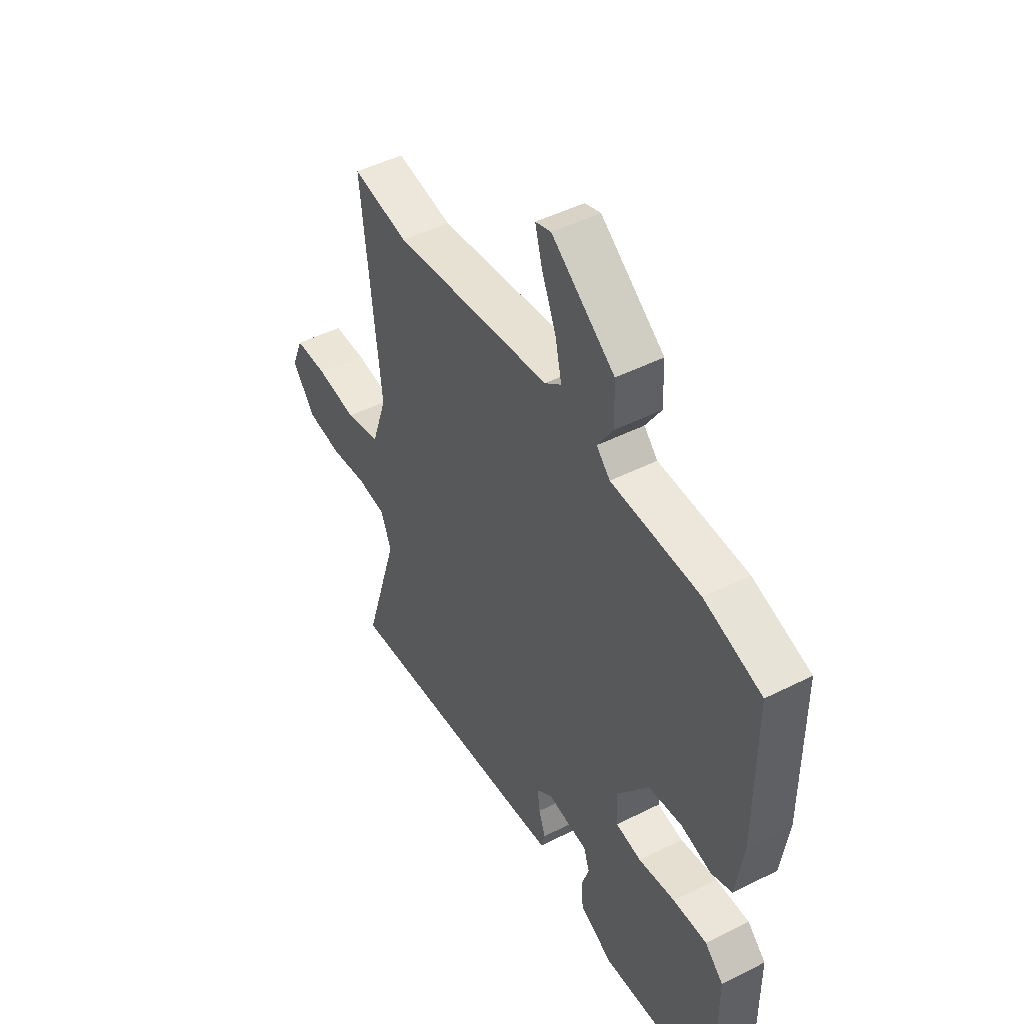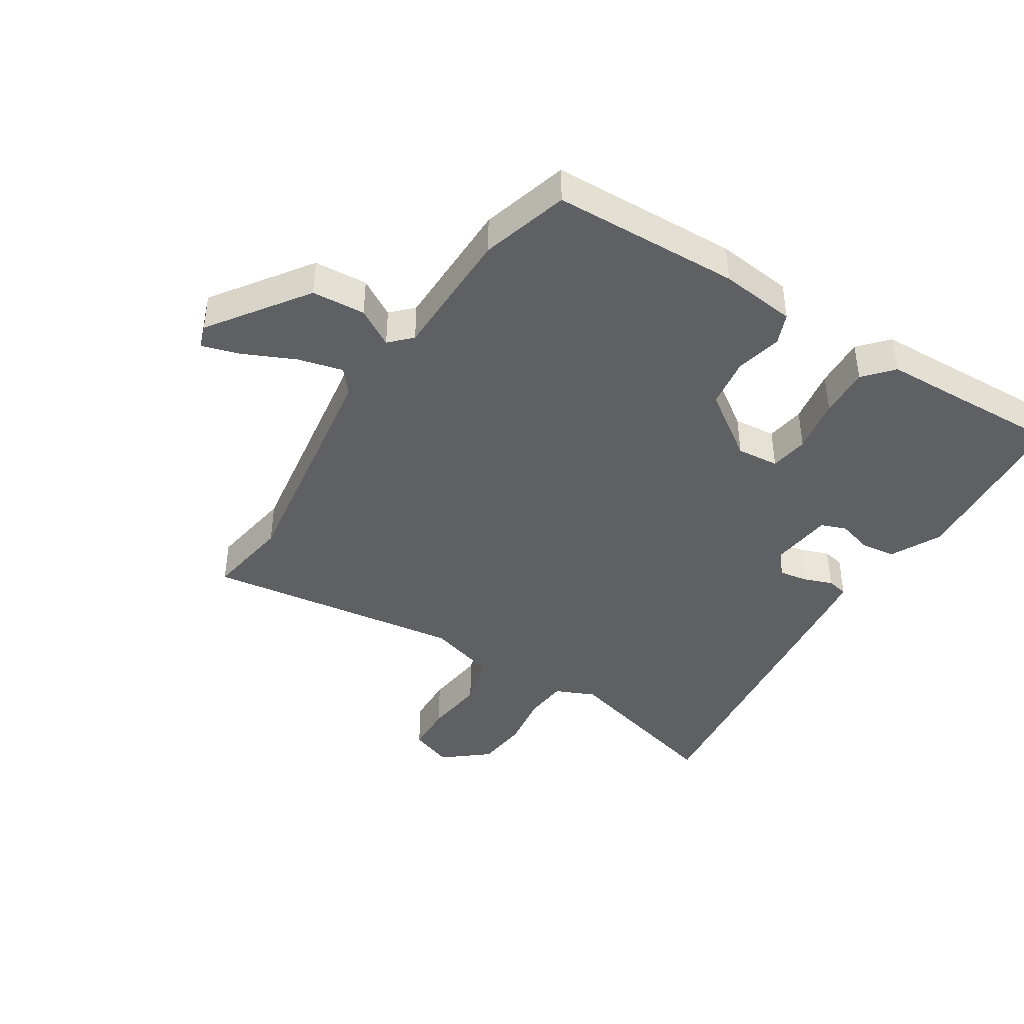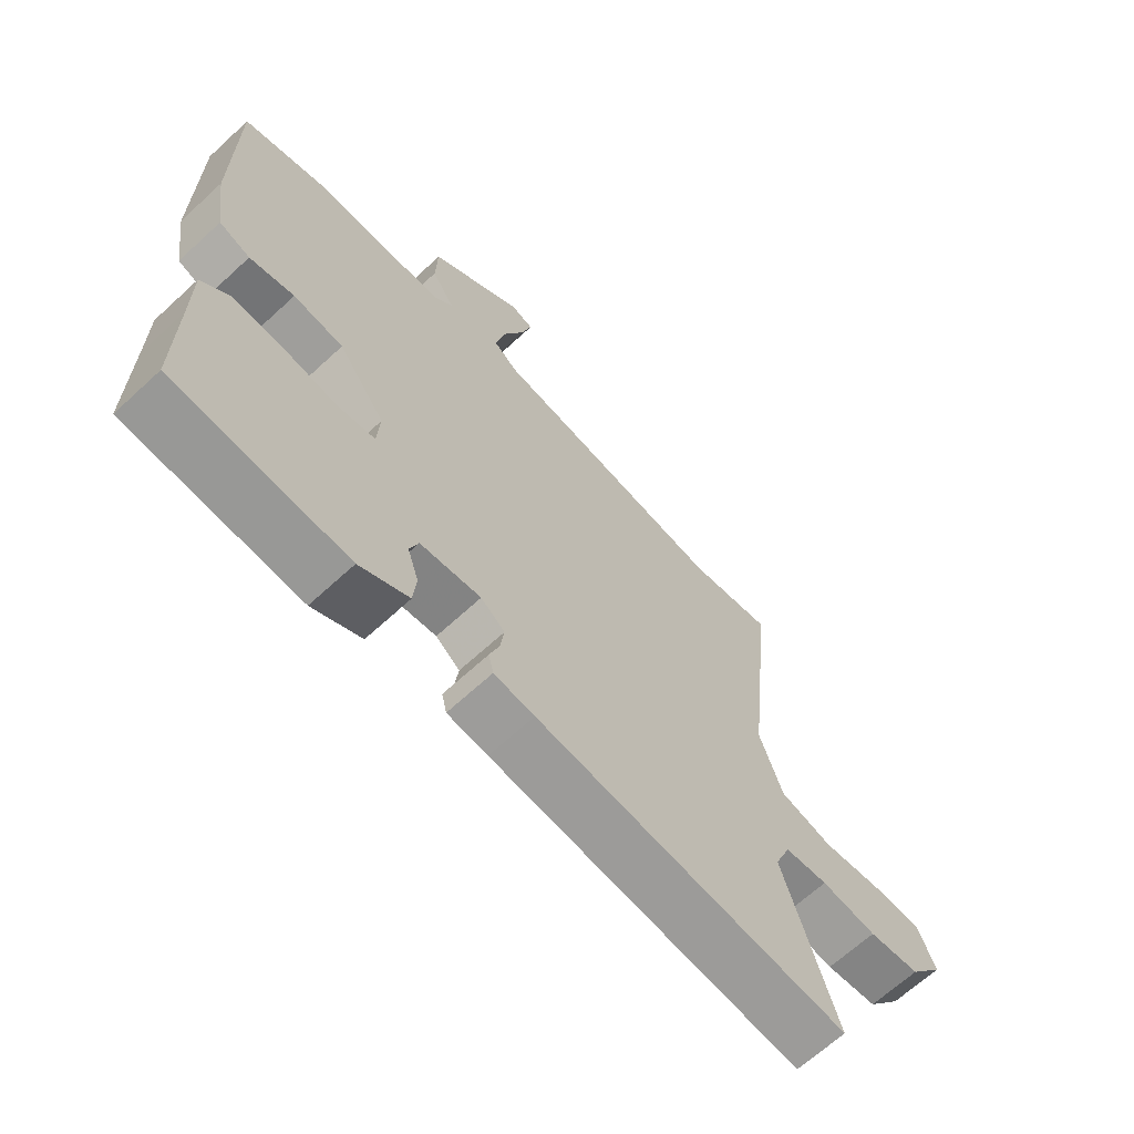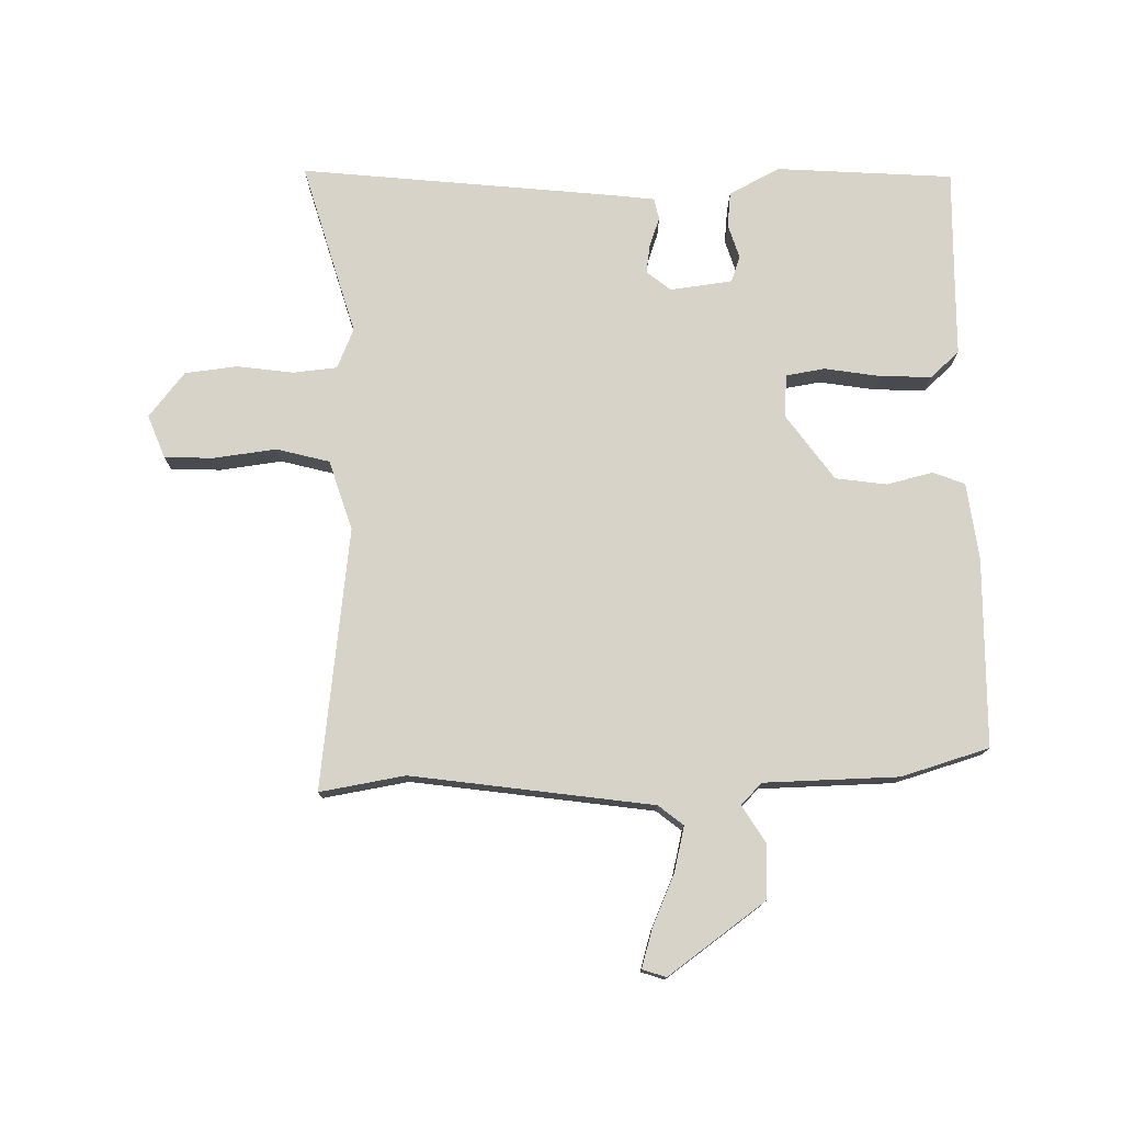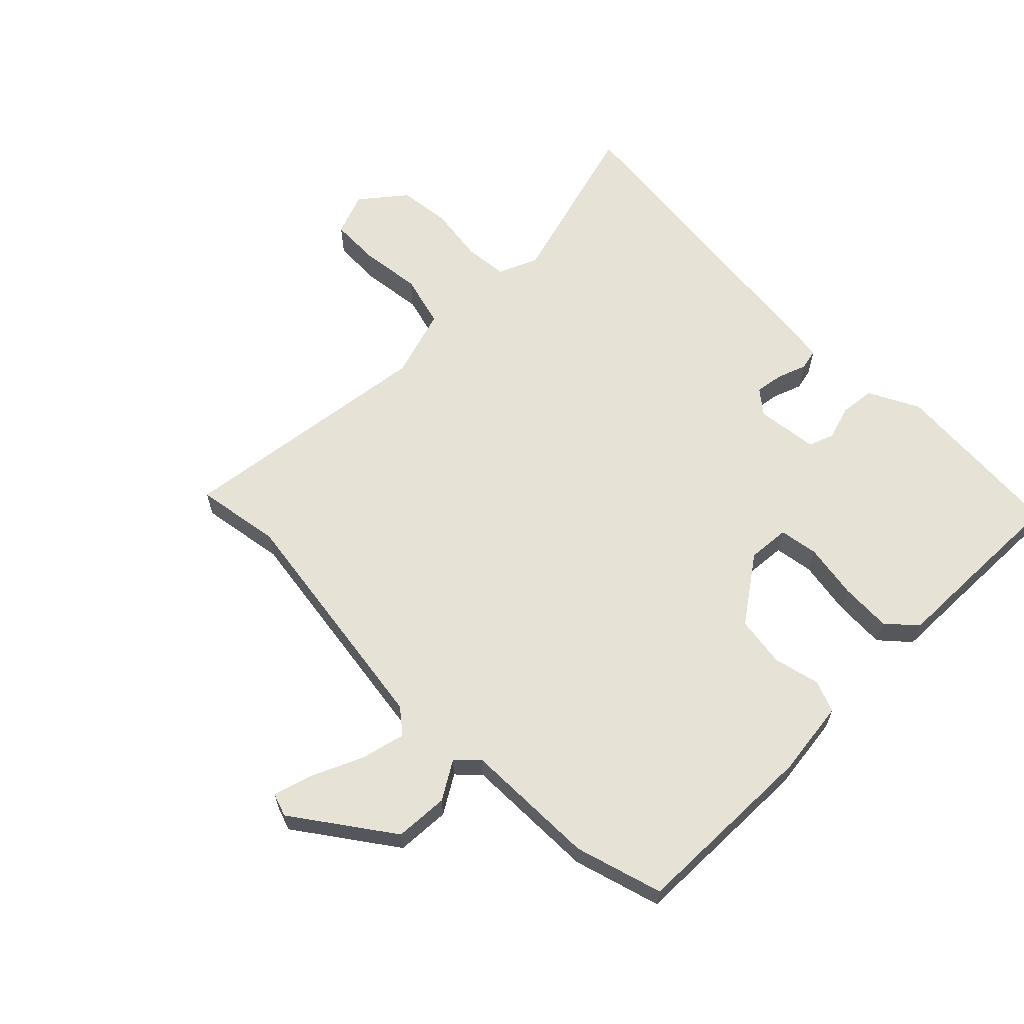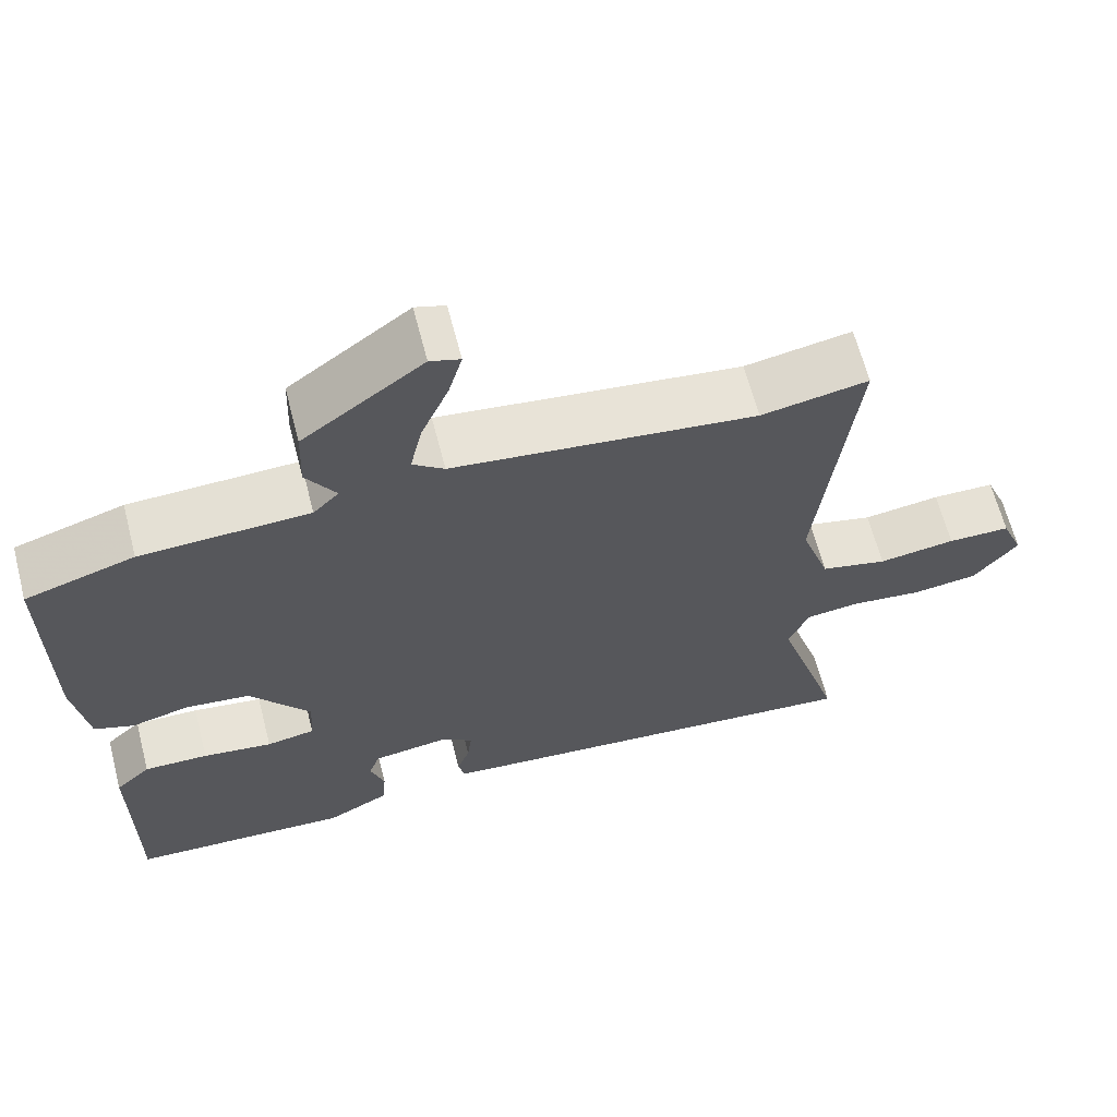
<metadata>
{"format":"obj","ext":"obj","renderer":"f3d","projection":"perspective","resolution":1024,"background":"white","views":[{"elev":46.9,"azim":60.2,"up":"+Z"},{"elev":-42.1,"azim":59.2,"up":"+Y"},{"elev":-66.5,"azim":132.8,"up":"+Z"},{"elev":76.5,"azim":-0.3,"up":"+Y"},{"elev":63.0,"azim":46.3,"up":"+Y"},{"elev":64.7,"azim":165.5,"up":"+Z"}]}
</metadata>
<code>
v 0.499 0.07 -0.316
v 0.5 0.07 -0.506
v 0.218 0.07 -0.521
v 0.138 0.07 -0.478
v 0.133 0.07 -0.422
v 0.151 0.07 -0.367
v 0.137 0.07 -0.326
v 0.038 0.07 -0.312
v -0.001 0.07 -0.342
v 0.005 0.07 -0.388
v 0.021 0.07 -0.435
v 0.013 0.07 -0.469
v -0.053 0.07 -0.476
v -0.56 0.07 -0.522
v -0.475 0.07 -0.246
v -0.501 0.07 -0.182
v -0.571 0.07 -0.174
v -0.661 0.07 -0.185
v -0.745 0.07 -0.174
v -0.801 0.07 -0.102
v -0.773 0.07 -0.033
v -0.693 0.07 -0.032
v -0.595 0.07 -0.046
v -0.51 0.07 -0.025
v -0.473 0.07 0.086
v -0.518 0.07 0.503
v -0.382 0.07 0.478
v 0.004 0.07 0.526
v 0.044 0.07 0.557
v 0.028 0.07 0.629
v -0.007 0.07 0.712
v -0.024 0.07 0.774
v 0.014 0.07 0.786
v 0.167 0.07 0.672
v 0.17 0.07 0.586
v 0.132 0.07 0.526
v 0.165 0.07 0.492
v 0.379 0.07 0.484
v 0.518 0.07 0.44
v 0.518 0.07 0.139
v 0.5 0.07 0.017
v 0.449 0.07 -0.002
v 0.376 0.07 0.017
v 0.294 0.07 0.007
v 0.217 0.07 -0.097
v 0.221 0.07 -0.165
v 0.283 0.07 -0.176
v 0.372 0.07 -0.163
v 0.454 0.07 -0.161
v 0.499 0.07 -0.203
v 0.499 0 -0.316
v 0.5 0 -0.506
v 0.218 0 -0.521
v 0.138 0 -0.478
v 0.133 0 -0.422
v 0.151 0 -0.367
v 0.137 0 -0.326
v 0.038 0 -0.312
v -0.001 0 -0.342
v 0.005 0 -0.388
v 0.021 0 -0.435
v 0.013 0 -0.469
v -0.053 0 -0.476
v -0.56 0 -0.522
v -0.475 0 -0.246
v -0.501 0 -0.182
v -0.571 0 -0.174
v -0.661 0 -0.185
v -0.745 0 -0.174
v -0.801 0 -0.102
v -0.773 0 -0.033
v -0.693 0 -0.032
v -0.595 0 -0.046
v -0.51 0 -0.025
v -0.473 0 0.086
v -0.518 0 0.503
v -0.382 0 0.478
v 0.004 0 0.526
v 0.044 0 0.557
v 0.028 0 0.629
v -0.007 0 0.712
v -0.024 0 0.774
v 0.014 0 0.786
v 0.167 0 0.672
v 0.17 0 0.586
v 0.132 0 0.526
v 0.165 0 0.492
v 0.379 0 0.484
v 0.518 0 0.44
v 0.518 0 0.139
v 0.5 0 0.017
v 0.449 0 -0.002
v 0.376 0 0.017
v 0.294 0 0.007
v 0.217 0 -0.097
v 0.221 0 -0.165
v 0.283 0 -0.176
v 0.372 0 -0.163
v 0.454 0 -0.161
v 0.499 0 -0.203
f 49 50 1
f 48 49 1
f 47 48 1
f 4 5 6
f 3 4 6
f 2 3 6
f 1 2 6
f 47 1 6
f 46 47 6
f 45 46 6 7
f 41 42 43
f 40 41 43
f 39 40 43
f 38 39 43
f 37 38 43
f 36 37 43 44
f 34 35 36
f 33 34 36
f 32 33 36
f 31 32 36
f 30 31 36
f 36 44 45
f 30 36 45
f 29 30 45
f 25 26 27
f 25 27 28
f 45 7 8
f 29 45 8
f 28 29 8
f 25 28 8
f 24 25 8
f 21 22 23
f 20 21 23
f 19 20 23
f 18 19 23
f 17 18 23
f 13 14 15
f 12 13 15
f 11 12 15
f 10 11 15
f 9 10 15 16
f 8 9 16
f 24 8 16
f 16 17 23 24
f 51 100 99
f 51 99 98
f 51 98 97
f 56 55 54
f 56 54 53
f 56 53 52
f 56 52 51
f 56 51 97
f 56 97 96
f 57 56 96 95
f 93 92 91
f 93 91 90
f 93 90 89
f 93 89 88
f 93 88 87
f 94 93 87 86
f 86 85 84
f 86 84 83
f 86 83 82
f 86 82 81
f 86 81 80
f 95 94 86
f 95 86 80
f 95 80 79
f 77 76 75
f 78 77 75
f 58 57 95
f 58 95 79
f 58 79 78
f 58 78 75
f 58 75 74
f 73 72 71
f 73 71 70
f 73 70 69
f 73 69 68
f 73 68 67
f 65 64 63
f 65 63 62
f 65 62 61
f 65 61 60
f 66 65 60 59
f 66 59 58
f 66 58 74
f 74 73 67 66
f 1 51 52 2
f 2 52 53 3
f 3 53 54 4
f 4 54 55 5
f 5 55 56 6
f 6 56 57 7
f 7 57 58 8
f 8 58 59 9
f 9 59 60 10
f 10 60 61 11
f 11 61 62 12
f 12 62 63 13
f 13 63 64 14
f 14 64 65 15
f 15 65 66 16
f 16 66 67 17
f 17 67 68 18
f 18 68 69 19
f 19 69 70 20
f 20 70 71 21
f 21 71 72 22
f 22 72 73 23
f 23 73 74 24
f 24 74 75 25
f 25 75 76 26
f 26 76 77 27
f 27 77 78 28
f 28 78 79 29
f 29 79 80 30
f 30 80 81 31
f 31 81 82 32
f 32 82 83 33
f 33 83 84 34
f 34 84 85 35
f 35 85 86 36
f 36 86 87 37
f 37 87 88 38
f 38 88 89 39
f 39 89 90 40
f 40 90 91 41
f 41 91 92 42
f 42 92 93 43
f 43 93 94 44
f 44 94 95 45
f 45 95 96 46
f 46 96 97 47
f 47 97 98 48
f 48 98 99 49
f 49 99 100 50
f 50 100 51 1

</code>
